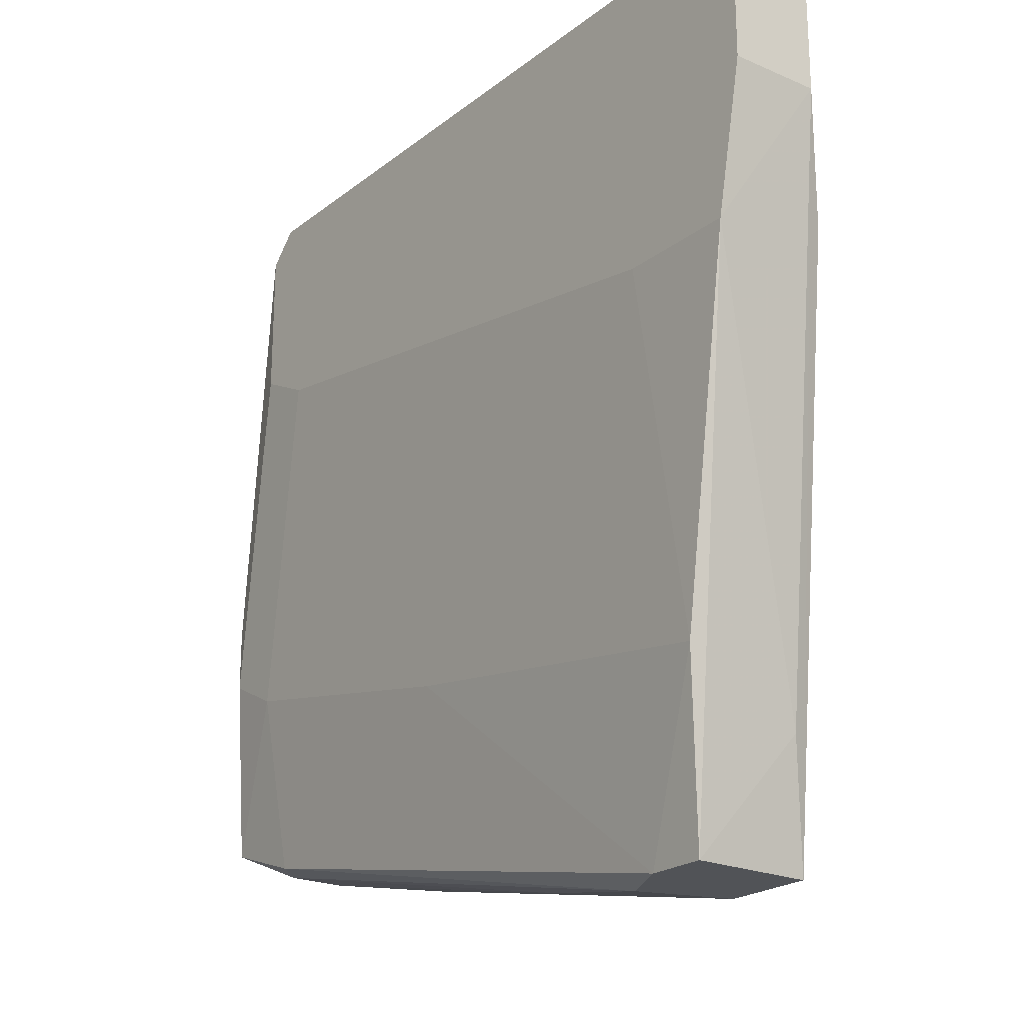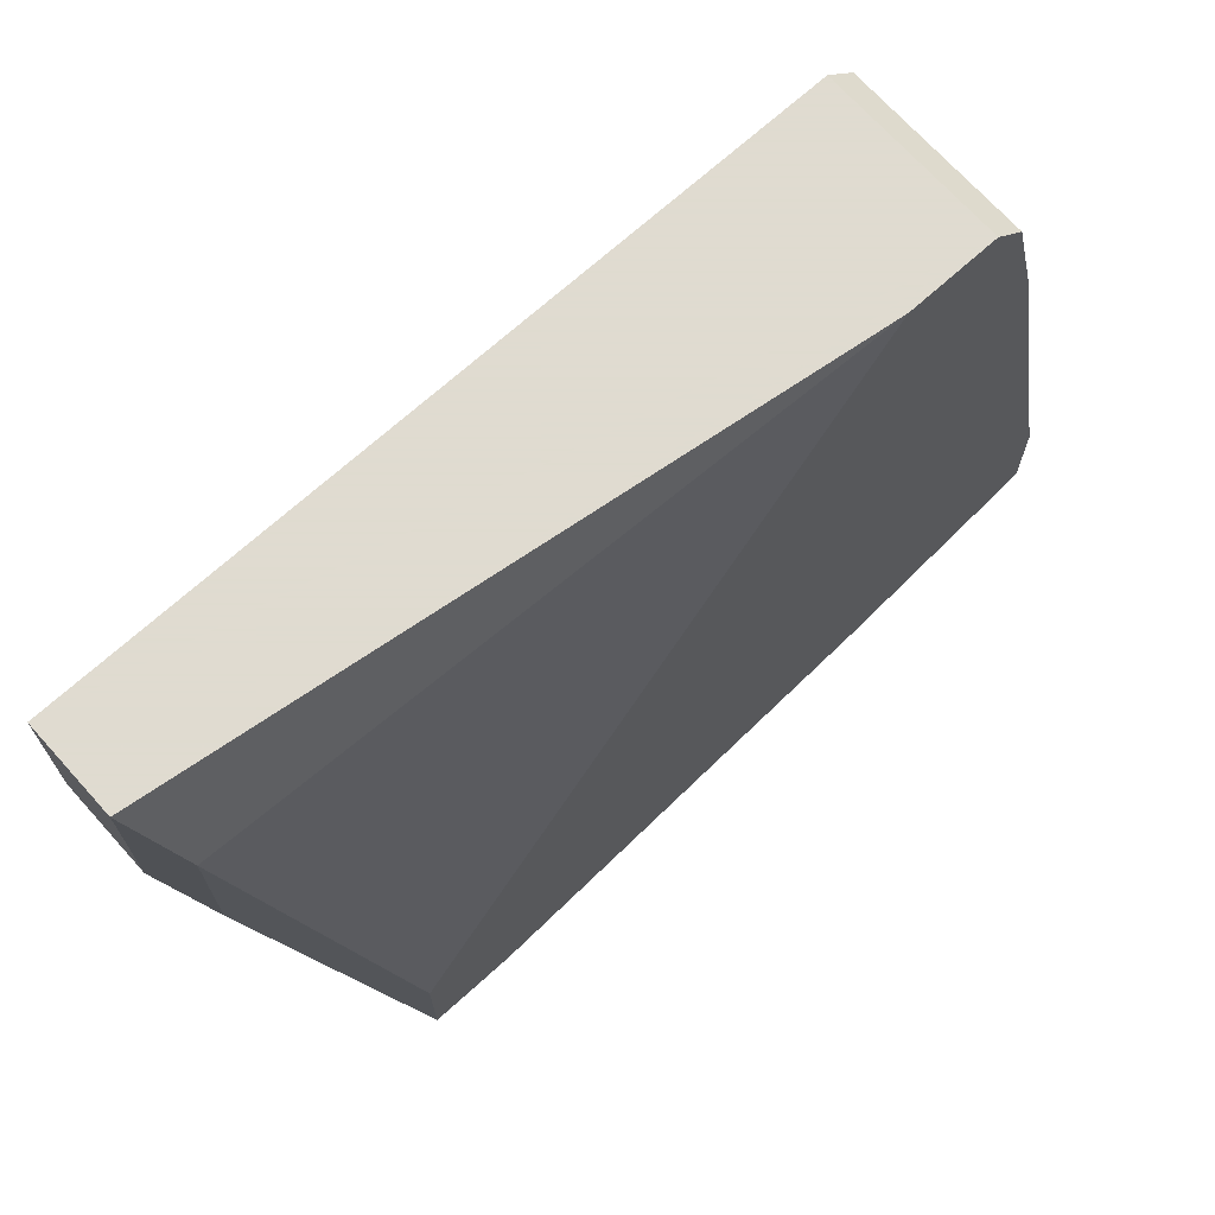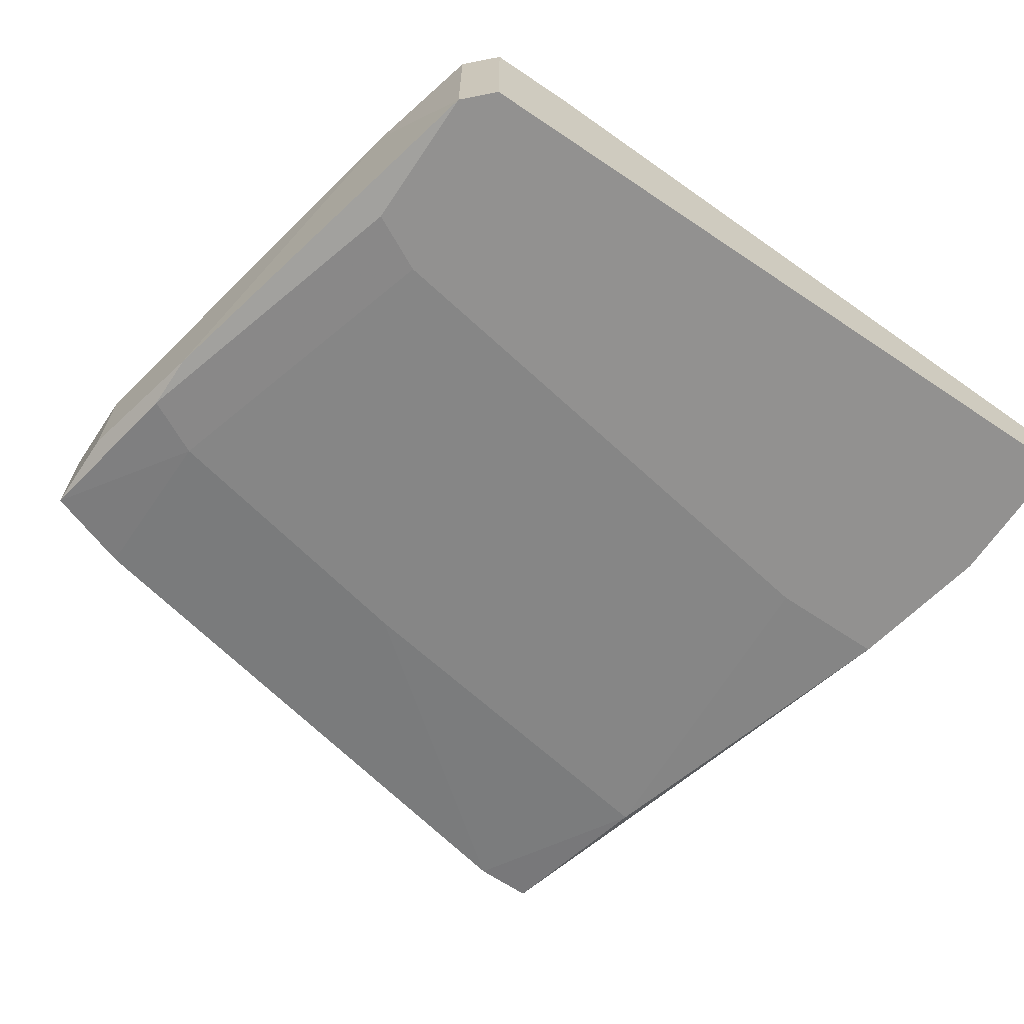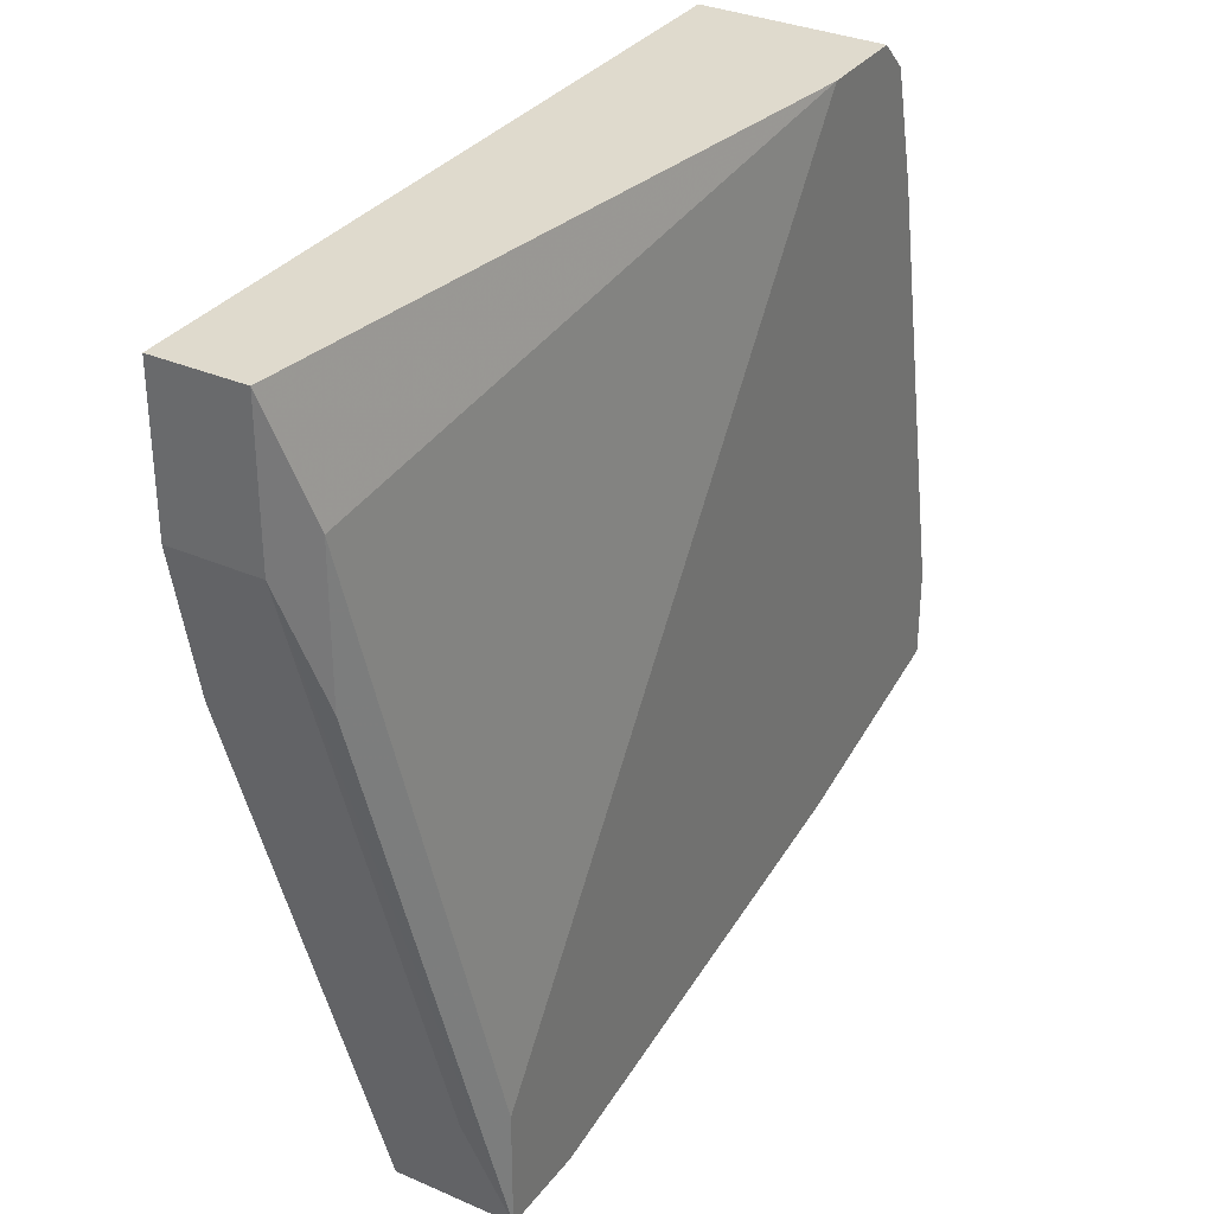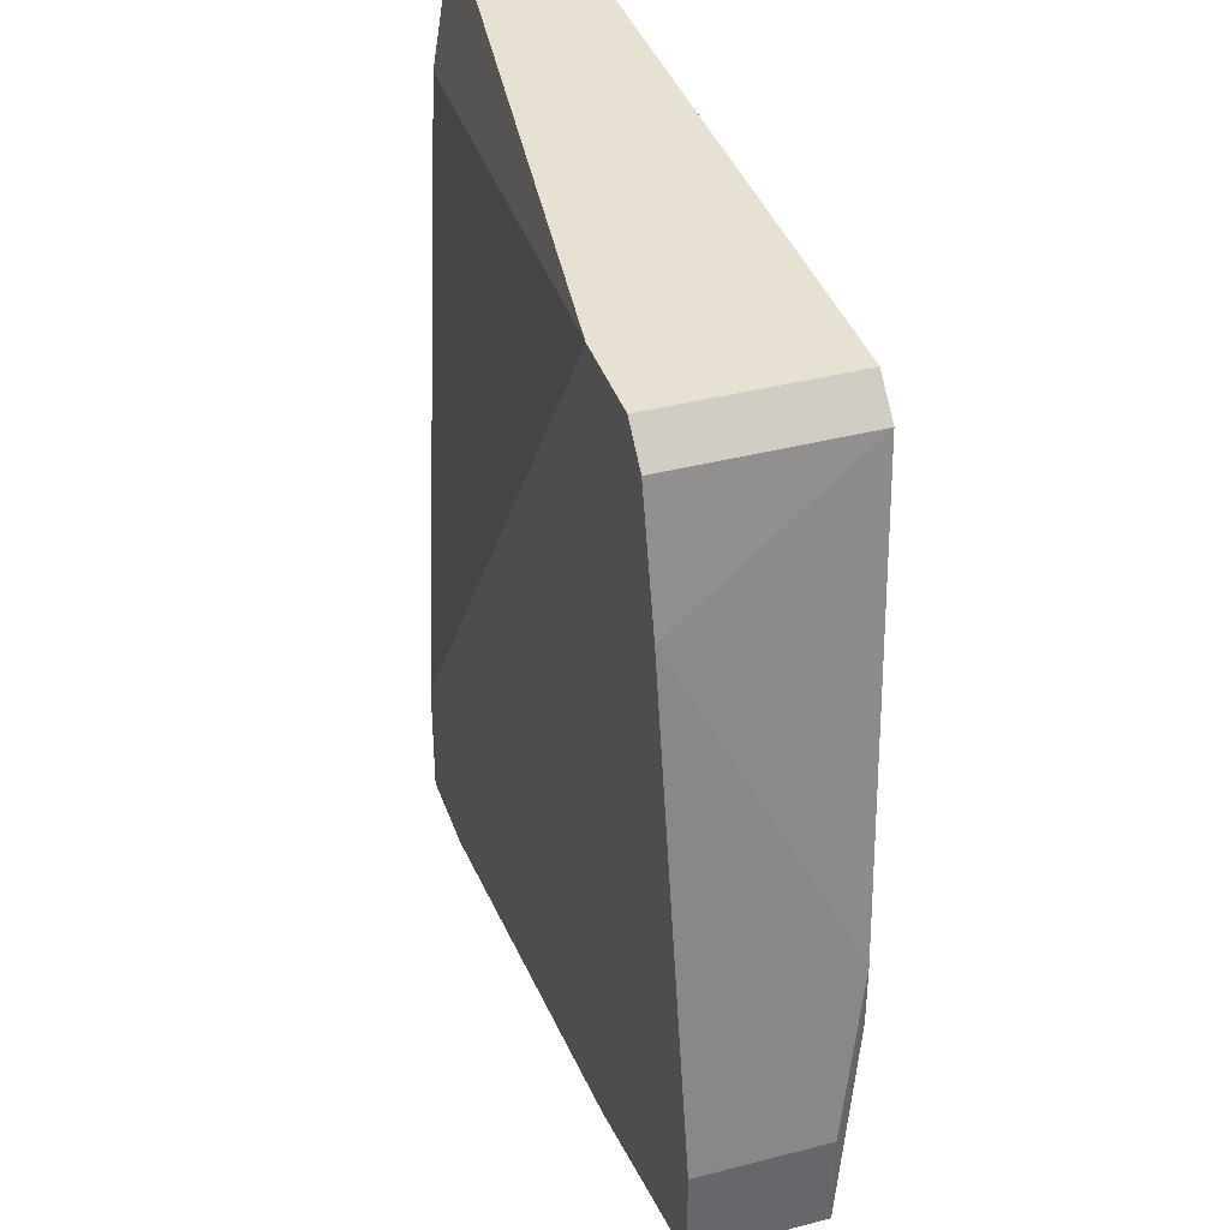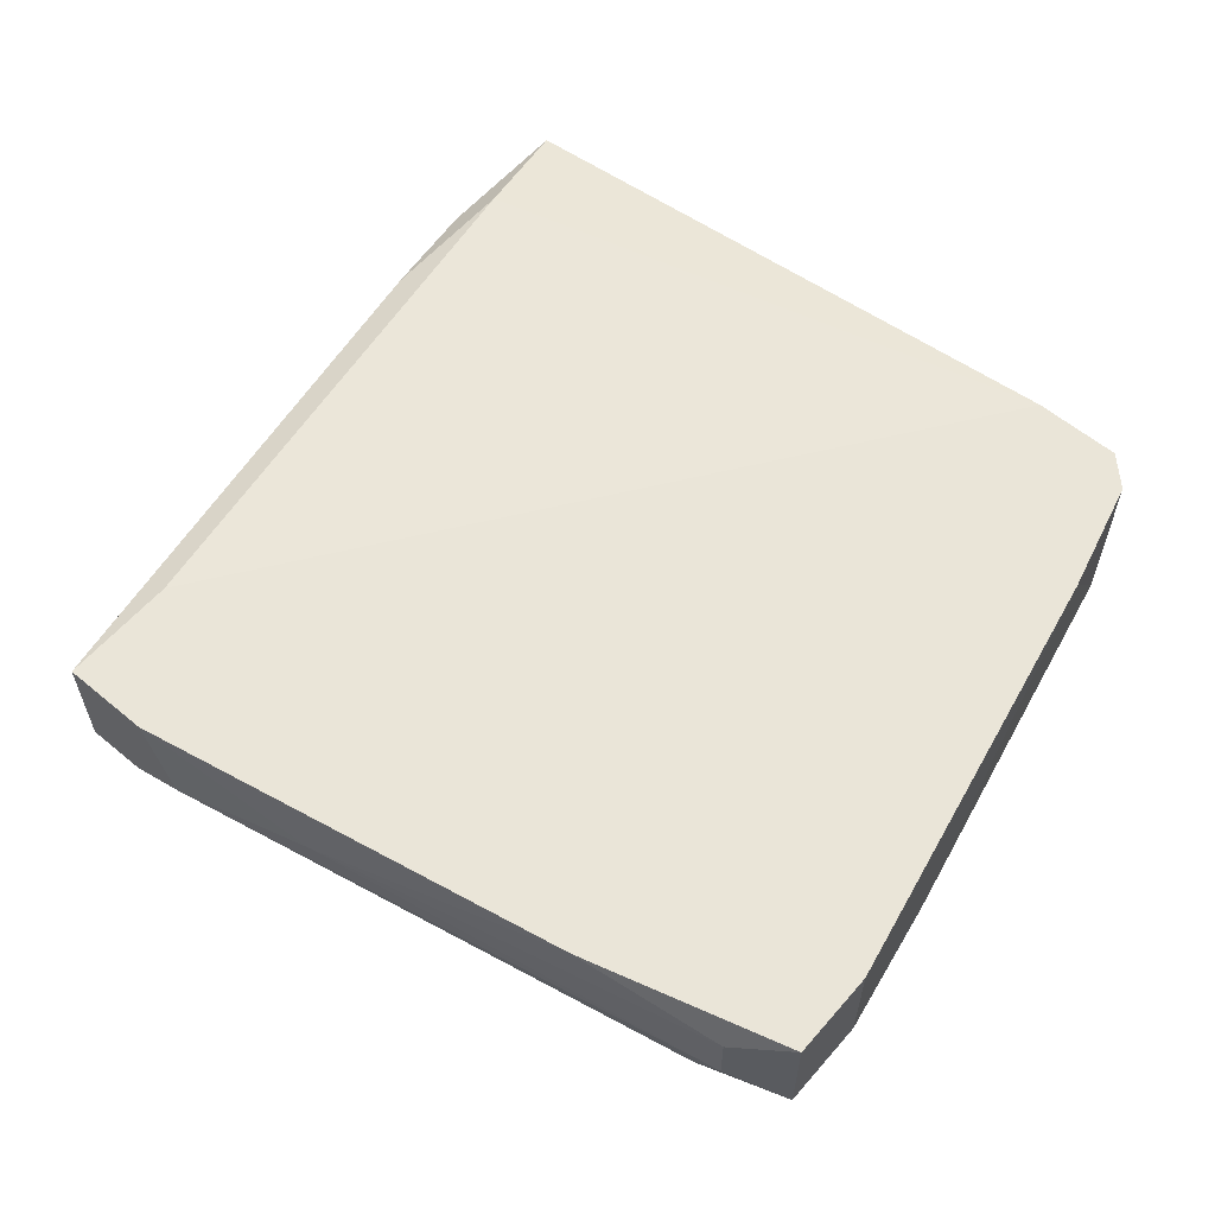
<metadata>
{"format":"obj","ext":"obj","renderer":"f3d","projection":"perspective","resolution":1024,"background":"white","views":[{"elev":-22.1,"azim":-127.2,"up":"+Y"},{"elev":70.2,"azim":-42.0,"up":"+Y"},{"elev":-66.1,"azim":146.0,"up":"+Z"},{"elev":32.8,"azim":-58.8,"up":"+Y"},{"elev":38.6,"azim":71.8,"up":"+Y"},{"elev":59.1,"azim":40.6,"up":"+Z"}]}
</metadata>
<code>
v -0.01239 7.6e-05 -0.02224
v -0.01239 -0.004903 -0.02556
v -0.01239 -0.004073 -0.02224
v 0.0067 -0.002412 -0.02556
v 0.008359 -0.001584 -0.02556
v 0.008359 0.002567 -0.02058
v 0.008359 0.002567 -0.02556
v -0.005744 -0.01984 -0.02307
v 0.01085 -0.01071 -0.02473
v 0.01085 -0.009049 -0.02473
v -0.001594 -0.01901 -0.02224
v 0.005871 -0.01735 -0.02058
v -0.006573 -0.01984 -0.02058
v 0.000892 -0.0132 -0.02473
v -0.01322 -0.000754 -0.02307
v -0.01322 -0.000754 -0.02556
v -0.01322 0.003397 -0.02307
v -0.01322 0.003397 -0.02556
v -0.009066 -0.01984 -0.0239
v -0.009066 -0.01984 -0.02058
v -0.009066 -0.01652 -0.02058
v -0.009066 -0.004903 -0.02556
v 0.01002 -0.01652 -0.02307
v 0.01002 -0.01652 -0.02141
v 0.00504 0.003397 -0.02058
v -0.009895 -0.01652 -0.02141
v -0.009895 -0.01486 -0.02473
v 0.007531 0.003397 -0.02058
v 0.007531 0.003397 -0.02556
v -0.007404 -0.01984 -0.0239
v 0.00919 -0.01652 -0.0239
v 0.00919 -0.000754 -0.02058
v 0.00919 -0.01154 -0.02473
v 0.01168 -0.0132 -0.0239
v 0.01168 -0.0132 -0.02058
v 0.01168 -0.01569 -0.0239
v 0.01168 -0.01569 -0.02058
f 11 23 24
f 28 29 18
f 28 20 37
f 18 29 4
f 27 19 2
f 18 4 2
f 28 18 17
f 20 28 25
f 28 17 25
f 17 1 25
f 28 37 32
f 1 20 21
f 20 25 21
f 25 1 21
f 17 18 15
f 1 17 15
f 29 28 7
f 4 29 7
f 32 10 7
f 37 36 35
f 32 37 35
f 20 19 30
f 19 27 30
f 37 20 12
f 36 37 23
f 20 30 13
f 11 12 13
f 12 20 13
f 28 32 6
f 7 28 6
f 32 7 6
f 19 20 26
f 2 19 26
f 20 15 26
f 15 2 26
f 33 36 31
f 36 23 31
f 31 23 8
f 23 11 8
f 11 13 8
f 13 30 8
f 30 31 8
f 18 2 16
f 15 18 16
f 2 15 16
f 33 4 5
f 4 7 5
f 7 10 5
f 4 33 14
f 30 27 14
f 33 31 14
f 31 30 14
f 27 2 22
f 2 4 22
f 14 27 22
f 4 14 22
f 36 10 34
f 10 32 34
f 35 36 34
f 32 35 34
f 20 1 3
f 15 20 3
f 1 15 3
f 10 36 9
f 36 33 9
f 33 5 9
f 5 10 9
f 12 11 24
f 37 12 24
f 23 37 24

</code>
